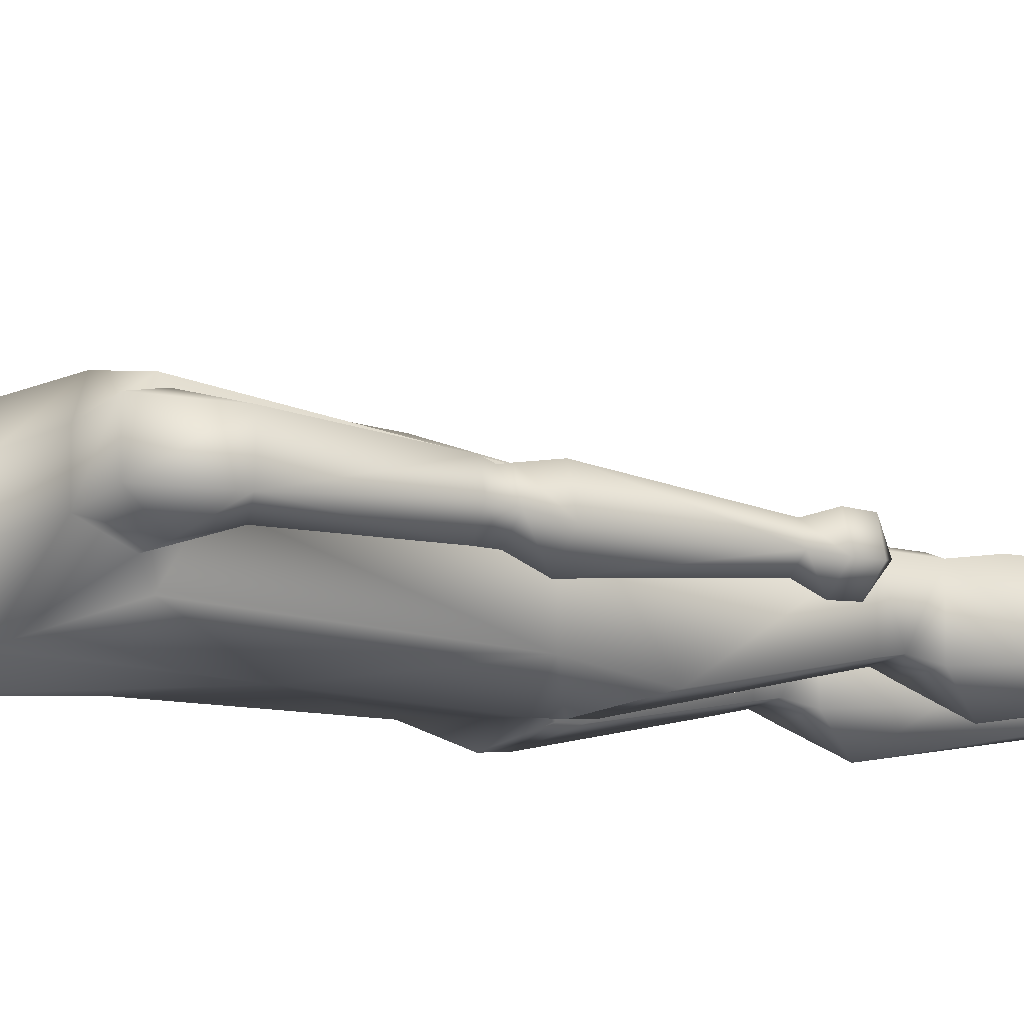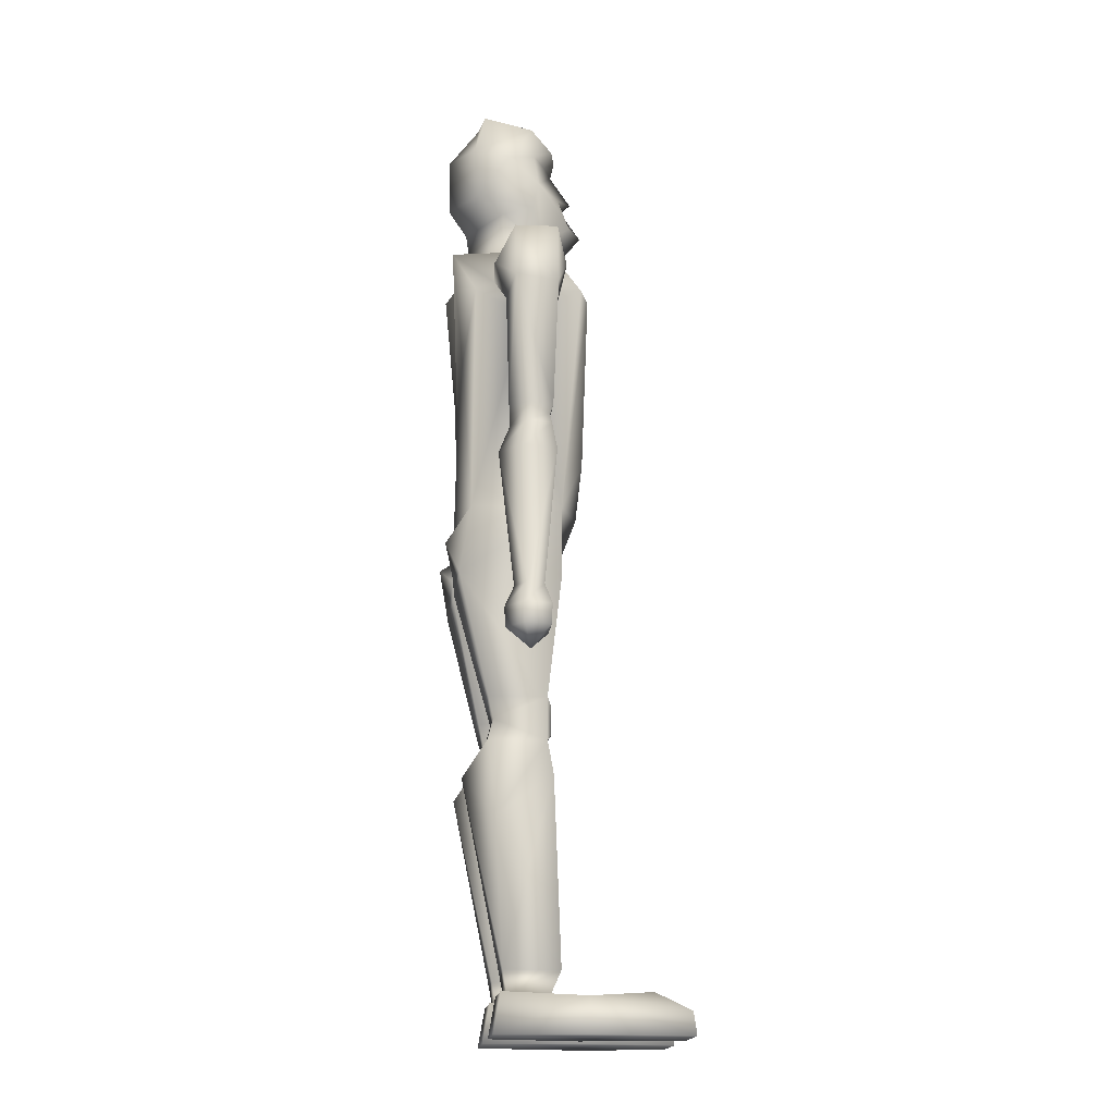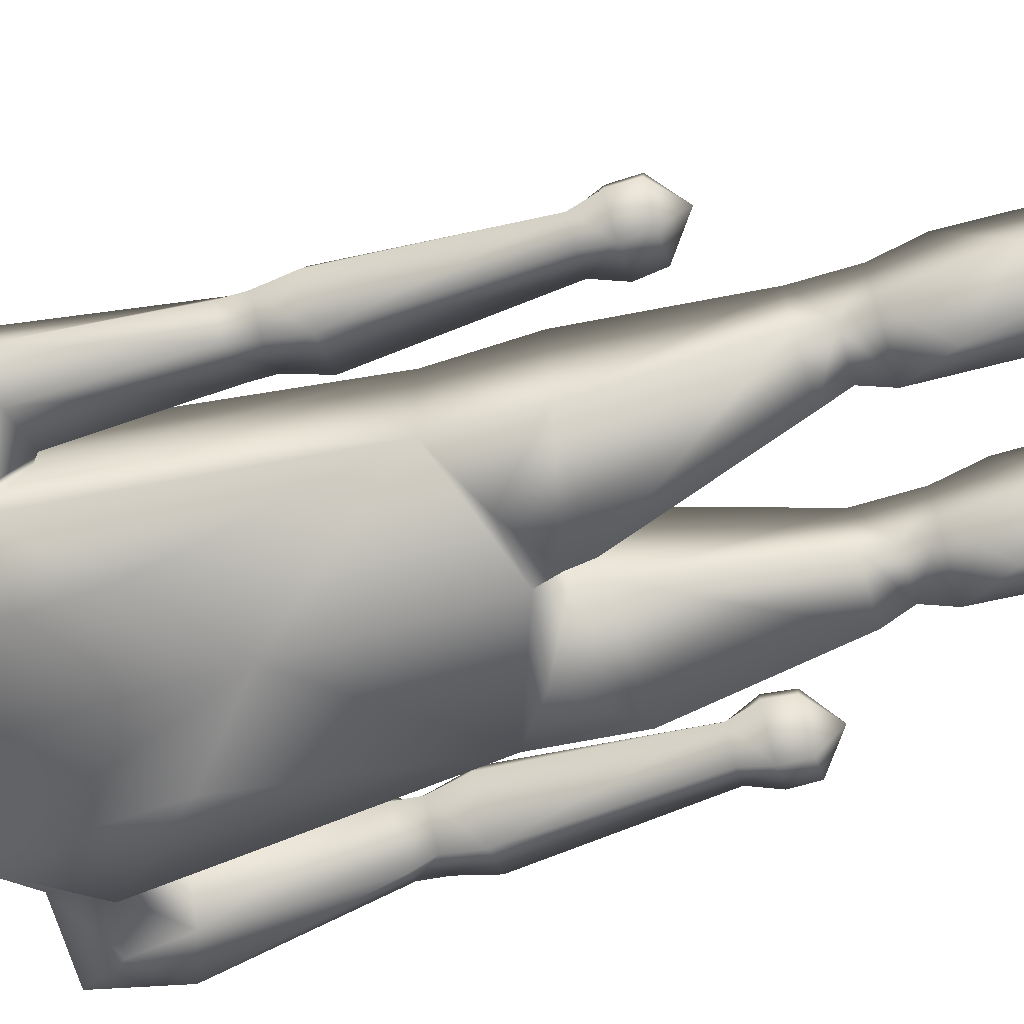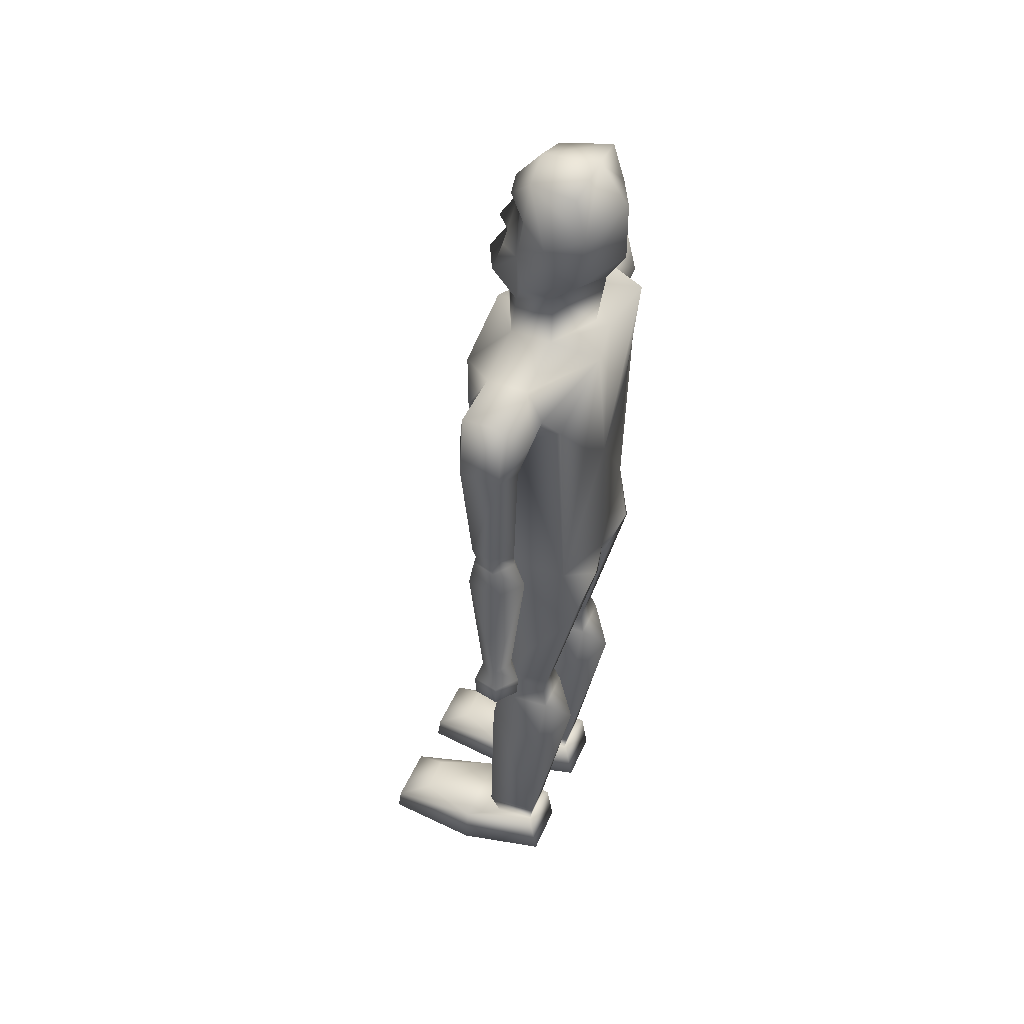
<metadata>
{"format":"obj","ext":"obj","renderer":"f3d","projection":"perspective","resolution":1024,"background":"white","views":[{"elev":-14.7,"azim":-117.9,"up":"+Z"},{"elev":-17.6,"azim":-96.5,"up":"+Y"},{"elev":-67.6,"azim":-73.3,"up":"+Z"},{"elev":44.8,"azim":112.1,"up":"+Y"}]}
</metadata>
<code>
o Plane_Plane.001
v 0.07398 0.003093 -0.05742
v 0.02758 0.003093 -0.05742
v 0.07808 0.003093 0.09473
v 0.02347 0.003093 0.09473
v 0.07662 0.0214 0.09234
v 0.02494 0.0214 0.09234
v 0.06758 0.03579 0.06479
v 0.03398 0.03579 0.06479
v 0.07398 0.03468 -0.05181
v 0.02758 0.03468 -0.05181
v 0.08805 0.003093 0.01435
v 0.0114 0.003093 0.01435
v 0.01315 0.03258 0.01435
v 0.08138 0.03152 0.01435
v 0.06326 0.03414 -0.04659
v 0.03458 0.03414 -0.04659
v 0.03321 0.0329 -0.01429
v 0.0647 0.03228 -0.01378
v 0.06495 0.05147 -0.04968
v 0.03266 0.05147 -0.04968
v 0.03113 0.05147 -0.006164
v 0.06656 0.05147 -0.005475
v 0.07552 0.166 -0.05631
v 0.02655 0.166 -0.05631
v 0.028 0.1986 -0.01322
v 0.07372 0.1986 -0.0121
v 0.04883 0.1986 -0.08154
v 0.06832 0.2263 -0.06275
v 0.03125 0.2263 -0.06275
v 0.03166 0.2263 -0.01761
v 0.06987 0.2263 -0.01667
v 0.06832 0.2605 -0.06275
v 0.03125 0.2605 -0.06275
v 0.03166 0.2605 -0.01761
v 0.06987 0.2605 -0.01667
v 0.03835 0.2314 -0.01364
v 0.06318 0.2314 -0.01304
v 0.03835 0.2536 -0.01364
v 0.06318 0.2536 -0.01304
v 0.06374 0.2432 -0.05854
v 0.03583 0.2432 -0.05854
v 0.07372 0.3585 -0.08709
v 0.005461 0.3595 -0.08709
v 0.006006 0.3605 -0.007113
v 0.0758 0.3595 -0.005857
v 0.07227 0.4148 -0.0785
v 0.004006 0.3743 -0.08819
v 0.00455 0.3729 -0.007113
v 0.07435 0.4148 -0.005857
v 0.09038 0.5958 -0.0785
v 0.08588 0.5971 0.001716
v 0.04698 0.6075 0.01909
v 0.03788 0.4644 0.01487
v 0.03909 0.3931 -0.09669
v 0.04963 0.6453 -0.09524
v 0.04963 0.5471 -0.08578
v 0.09038 0.574 -0.03994
v 0.09038 0.6024 -0.06322
v 0.09038 0.63 -0.05085
v 0.09038 0.6308 -0.01665
v 0.09038 0.5973 -0.008648
v 0.09625 0.5693 -0.03994
v 0.1238 0.5732 -0.0562
v 0.1507 0.5825 -0.05085
v 0.1466 0.5803 -0.01665
v 0.1037 0.5694 -0.01602
v 0.1395 0.6302 -0.05085
v 0.1395 0.631 -0.01665
v 0.123 0.6038 -0.06562
v 0.123 0.6051 -0.007496
v 0.09873 0.4807 -0.03509
v 0.1246 0.4802 -0.05339
v 0.1369 0.4807 -0.03764
v 0.1316 0.4807 -0.01917
v 0.1054 0.4807 -0.01888
v 0.09931 0.4651 -0.03714
v 0.1203 0.4651 -0.05223
v 0.1376 0.4651 -0.03986
v 0.131 0.4654 -0.02015
v 0.1066 0.4654 -0.01985
v 0.1311 0.4728 -0.02185
v 0.1071 0.4728 -0.02159
v 0.09311 0.443 -0.03988
v 0.1197 0.443 -0.06094
v 0.1415 0.443 -0.04368
v 0.1332 0.4433 -0.01619
v 0.1023 0.4433 -0.01576
v 0.1026 0.3347 -0.03727
v 0.119 0.3347 -0.04799
v 0.1326 0.3347 -0.03921
v 0.1274 0.335 -0.02522
v 0.1082 0.335 -0.025
v 0.09652 0.3177 -0.0386
v 0.1196 0.3177 -0.05541
v 0.1383 0.3177 -0.04164
v 0.1328 0.3181 -0.01969
v 0.1027 0.3181 -0.01935
v 0.09848 0.3013 -0.03845
v 0.1208 0.3013 -0.05457
v 0.1385 0.3013 -0.04136
v 0.1334 0.3018 -0.02032
v 0.1046 0.3018 -0.01999
v 0.04187 0.6441 -0.01726
v 0.1192 0.2857 -0.03494
v 0.04187 0.6434 -0.05146
v 0.03097 0.6686 -0.01726
v 0.04369 0.6886 -0.05267
v 0.04369 0.7058 -0.07389
v 0.04369 0.7488 -0.07743
v 0.04041 0.7816 -0.06884
v 0.02863 0.7779 -0.02741
v 0.02195 0.7617 -0.009079
v 0.02012 0.7477 -0.01528
v 0.04369 0.7197 -0.02248
v 0.02475 0.6877 0.005936
v 0.01285 0.72 -0.002339
v 0.02235 0.7122 -0.002339
v 0.04966 0.6937 -0.02765
v 0.05317 0.7386 -0.04831
v 0.03801 0.7484 -0.02581
v -0.07398 0.003093 -0.05742
v -0.02758 0.003093 -0.05742
v -0.07808 0.003093 0.09473
v -0.02347 0.003093 0.09473
v -0.07662 0.0214 0.09234
v -0.02494 0.0214 0.09234
v -0.06758 0.03579 0.06479
v -0.03398 0.03579 0.06479
v -0.07398 0.03468 -0.05181
v -0.02758 0.03468 -0.05181
v -0.08805 0.003093 0.01435
v -0.0114 0.003093 0.01435
v -0.01315 0.03258 0.01435
v -0.08138 0.03152 0.01435
v -0.06326 0.03414 -0.04659
v -0.03458 0.03414 -0.04659
v -0.03321 0.0329 -0.01429
v -0.0647 0.03228 -0.01378
v -0.06495 0.05147 -0.04968
v -0.03266 0.05147 -0.04968
v -0.03113 0.05147 -0.006164
v -0.06656 0.05147 -0.005475
v -0.07552 0.166 -0.05631
v -0.02655 0.166 -0.05631
v -0.028 0.1986 -0.01322
v -0.07372 0.1986 -0.0121
v -0.04883 0.1986 -0.08154
v -0.06832 0.2263 -0.06275
v -0.03125 0.2263 -0.06275
v -0.03166 0.2263 -0.01761
v -0.06987 0.2263 -0.01667
v -0.06832 0.2605 -0.06275
v -0.03125 0.2605 -0.06275
v -0.03166 0.2605 -0.01761
v -0.06987 0.2605 -0.01667
v -0.03835 0.2314 -0.01364
v -0.06318 0.2314 -0.01304
v -0.03835 0.2536 -0.01364
v -0.06318 0.2536 -0.01304
v -0.06374 0.2432 -0.05854
v -0.03583 0.2432 -0.05854
v -0.07372 0.3585 -0.08709
v -0.005461 0.3595 -0.08709
v -0.006006 0.3605 -0.007113
v -0.0758 0.3595 -0.005857
v -0.07227 0.4148 -0.0785
v -0.004006 0.3743 -0.08819
v -0.00455 0.3729 -0.007113
v -0.07435 0.4148 -0.005857
v 0 0.3884 -0.08819
v 0 0.387 -0.007113
v -0.09038 0.5958 -0.0785
v -0.09245 0.5973 0.007969
v 0 0.4285 0.01399
v 0 0.5728 0.01617
v 0 0.6419 0.01108
v -0.04698 0.6075 0.01909
v -0.03788 0.4644 0.01487
v -0.03909 0.3931 -0.09669
v 0 0.5047 -0.08609
v -0.04963 0.6453 -0.09524
v -0.04963 0.5471 -0.08578
v 0 0.6408 -0.08609
v -0.09038 0.574 -0.03994
v -0.09038 0.6024 -0.06322
v -0.09038 0.63 -0.05085
v -0.09038 0.6308 -0.01665
v -0.09038 0.5973 -0.008648
v -0.09625 0.5693 -0.03994
v -0.1238 0.5732 -0.0562
v -0.1507 0.5825 -0.05085
v -0.1466 0.5803 -0.01665
v -0.1037 0.5694 -0.01602
v -0.1395 0.6302 -0.05085
v -0.1395 0.631 -0.01665
v -0.123 0.6038 -0.06562
v -0.123 0.6051 -0.007496
v -0.09873 0.4807 -0.03509
v -0.1246 0.4802 -0.05339
v -0.1369 0.4807 -0.03764
v -0.1316 0.4807 -0.01917
v -0.1054 0.4807 -0.01888
v -0.09931 0.4651 -0.03714
v -0.1203 0.4651 -0.05223
v -0.1376 0.4651 -0.03986
v -0.131 0.4654 -0.02015
v -0.1066 0.4654 -0.01985
v -0.1311 0.4728 -0.02185
v -0.1071 0.4728 -0.02159
v -0.09311 0.443 -0.03988
v -0.1197 0.443 -0.06094
v -0.1415 0.443 -0.04368
v -0.1332 0.4433 -0.01619
v -0.1023 0.4433 -0.01576
v -0.1026 0.3347 -0.03727
v -0.119 0.3347 -0.04799
v -0.1326 0.3347 -0.03921
v -0.1274 0.335 -0.02522
v -0.1082 0.335 -0.025
v -0.09652 0.3177 -0.0386
v -0.1196 0.3177 -0.05541
v -0.1383 0.3177 -0.04164
v -0.1328 0.3181 -0.01969
v -0.1027 0.3181 -0.01935
v -0.09848 0.3013 -0.03845
v -0.1208 0.3013 -0.05457
v -0.1385 0.3013 -0.04136
v -0.1334 0.3018 -0.02032
v -0.1046 0.3018 -0.01999
v -0.04187 0.6441 -0.01726
v -0.1192 0.2857 -0.03494
v -0.04187 0.6434 -0.05146
v 0 0.6419 0.001379
v 0 0.6408 -0.07397
v -0.03097 0.6686 -0.01726
v -0.04369 0.6886 -0.05267
v 0 0.6686 0.001379
v 0 0.6874 -0.08124
v 0 0.7105 -0.0964
v 0 0.7578 -0.0964
v 0 0.7905 -0.07215
v -0.000987 0.7864 -0.02526
v 0 0.7632 -0.004405
v 0 0.7483 -0.007578
v 0 0.7225 0.0096
v 0 0.7149 0.001516
v 0 0.6902 0.01819
v -0.04369 0.7058 -0.07389
v -0.04369 0.7488 -0.07743
v -0.04041 0.7816 -0.06884
v -0.03126 0.7779 -0.02741
v -0.02195 0.7617 -0.009079
v -0.02012 0.7477 -0.01528
v -0.04369 0.7197 -0.02248
v -0.02475 0.6877 0.005936
v -0.01285 0.72 -0.002339
v -0.02235 0.7122 -0.002339
v -0.04966 0.6937 -0.02765
v -0.05317 0.7386 -0.04831
v -0.03801 0.7484 -0.02581
f 3 4 12
f 4 3 6
f 6 5 8
f 1 2 9
f 1 11 12
f 14 7 5
f 3 11 14
f 13 6 8
f 4 6 13
f 2 12 13
f 9 14 1
f 7 14 13
f 14 9 15
f 13 14 18
f 9 10 16
f 10 13 16
f 18 15 22
f 17 18 21
f 15 16 20
f 16 17 21
f 20 21 25
f 22 19 26
f 21 22 26
f 23 19 27
f 27 19 20
f 24 27 20
f 24 25 30
f 26 23 31
f 25 26 30
f 28 23 27
f 27 29 28
f 24 29 27
f 32 35 40
f 41 40 29
f 31 35 37
f 32 40 33
f 30 31 37
f 34 30 36
f 37 39 36
f 35 34 39
f 40 35 31
f 28 40 31
f 41 34 33
f 41 30 34
f 29 30 41
f 33 43 32
f 34 44 43
f 34 35 44
f 32 42 35
f 42 46 49
f 47 42 43
f 44 45 49
f 44 48 47
f 48 171 170
f 50 57 46
f 171 48 174
f 174 48 49
f 175 52 176
f 174 53 52
f 53 174 49
f 53 49 52
f 47 54 42
f 47 170 54
f 42 54 46
f 46 54 170
f 170 180 46
f 56 55 50
f 50 46 56
f 56 46 180
f 55 56 180
f 57 49 46
f 57 51 49
f 57 61 51
f 58 57 50
f 50 55 58
f 55 59 58
f 60 68 59
f 67 68 65
f 58 63 62
f 57 62 61
f 68 60 70
f 65 68 70
f 70 66 65
f 70 61 66
f 60 61 70
f 58 59 69
f 59 67 69
f 69 67 64
f 69 64 63
f 69 63 58
f 63 72 71
f 62 71 75
f 64 73 72
f 65 74 64
f 66 75 65
f 82 75 71
f 72 77 76
f 75 82 81
f 73 78 77
f 81 82 80
f 71 76 82
f 76 80 82
f 81 79 78
f 78 73 81
f 73 74 81
f 77 84 76
f 76 83 80
f 80 87 79
f 78 85 84
f 79 86 85
f 86 91 90
f 83 88 87
f 84 89 88
f 87 92 91
f 85 90 84
f 92 88 93
f 88 89 94
f 91 92 97
f 89 90 94
f 90 91 95
f 93 94 99
f 96 97 101
f 94 95 100
f 95 96 100
f 97 93 98
f 60 59 105
f 99 100 104
f 100 101 104
f 102 98 104
f 98 99 104
f 101 102 104
f 105 59 55
f 105 55 183
f 105 183 234
f 60 51 61
f 51 60 52
f 103 52 60
f 103 176 52
f 176 103 233
f 105 234 107
f 233 103 237
f 103 105 107
f 112 243 113
f 111 242 243
f 110 241 242
f 109 240 241
f 108 239 240
f 108 238 239
f 238 108 107
f 115 247 237
f 115 237 106
f 246 247 115
f 116 244 245
f 116 245 246
f 246 117 116
f 117 246 115
f 114 117 115
f 114 116 117
f 113 244 114
f 106 114 115
f 114 106 118
f 118 106 107
f 118 107 108
f 119 114 108
f 119 108 109
f 119 109 111
f 114 119 120
f 120 113 114
f 120 119 111
f 120 111 112
f 120 112 113
f 123 131 132
f 124 126 123
f 126 128 125
f 121 129 122
f 121 122 132
f 134 125 127
f 123 125 134
f 133 128 126
f 124 132 133
f 122 130 133
f 129 121 134
f 127 128 133
f 134 138 135
f 133 137 138
f 129 135 136
f 130 136 133
f 138 142 135
f 137 141 138
f 135 139 140
f 136 140 141
f 140 144 145
f 142 146 139
f 141 145 146
f 143 147 139
f 147 140 139
f 144 140 147
f 144 149 150
f 146 151 143
f 145 150 146
f 148 147 143
f 147 148 149
f 144 147 149
f 152 160 155
f 161 149 160
f 151 157 155
f 152 153 160
f 150 156 157
f 154 158 156
f 157 156 159
f 155 159 154
f 160 151 155
f 148 151 160
f 161 153 154
f 161 154 150
f 149 161 150
f 153 152 163
f 154 153 163
f 154 164 155
f 152 155 162
f 162 165 169
f 167 163 162
f 164 168 169
f 164 163 167
f 168 167 170
f 172 166 184
f 171 174 168
f 174 169 168
f 175 176 177
f 174 175 177
f 178 169 174
f 178 177 169
f 167 162 179
f 167 179 170
f 162 166 179
f 166 170 179
f 170 166 180
f 182 172 181
f 172 182 166
f 182 180 166
f 181 183 180
f 184 166 169
f 184 169 173
f 184 173 188
f 185 172 184
f 172 185 181
f 181 185 186
f 187 186 195
f 194 191 192
f 185 184 189
f 184 188 189
f 195 197 187
f 192 197 195
f 197 192 193
f 197 193 188
f 187 197 188
f 185 196 186
f 186 196 194
f 196 191 194
f 196 190 191
f 196 185 190
f 190 189 198
f 189 193 202
f 191 190 199
f 192 191 201
f 193 192 202
f 209 198 202
f 199 198 203
f 202 201 208
f 200 199 204
f 208 206 207
f 198 209 203
f 203 209 207
f 208 205 206
f 205 208 200
f 200 208 201
f 204 203 211
f 203 207 210
f 207 206 214
f 205 204 211
f 206 205 212
f 213 212 217
f 210 214 215
f 211 210 215
f 214 213 218
f 212 211 217
f 219 224 220
f 215 220 221
f 218 223 224
f 216 221 217
f 217 222 218
f 220 225 226
f 223 228 224
f 221 226 227
f 222 227 223
f 224 229 225
f 187 230 232
f 226 231 227
f 227 231 228
f 229 231 225
f 225 231 226
f 228 231 229
f 232 181 186
f 232 183 181
f 232 234 183
f 187 188 173
f 173 177 187
f 230 187 177
f 230 177 176
f 176 233 230
f 232 236 234
f 233 237 230
f 230 235 236
f 252 253 243
f 251 252 243
f 250 251 242
f 249 250 241
f 248 249 240
f 248 239 238
f 238 236 248
f 255 237 247
f 255 235 237
f 246 255 247
f 256 245 244
f 256 246 245
f 246 256 257
f 257 255 246
f 254 255 257
f 254 257 256
f 253 254 244
f 235 255 254
f 254 258 235
f 258 236 235
f 258 248 236
f 259 248 254
f 259 249 248
f 259 251 249
f 254 260 259
f 260 254 253
f 260 251 259
f 260 252 251
f 260 253 252
f 11 3 12
f 3 5 6
f 5 7 8
f 2 10 9
f 2 1 12
f 5 3 14
f 12 4 13
f 10 2 13
f 14 11 1
f 8 7 13
f 18 14 15
f 17 13 18
f 15 9 16
f 13 17 16
f 15 19 22
f 18 22 21
f 19 15 20
f 20 16 21
f 24 20 25
f 19 23 26
f 25 21 26
f 29 24 30
f 23 28 31
f 26 31 30
f 40 28 29
f 35 39 37
f 40 41 33
f 36 30 37
f 38 34 36
f 39 38 36
f 34 38 39
f 43 42 32
f 33 34 43
f 35 45 44
f 42 45 35
f 45 42 49
f 48 44 49
f 43 44 47
f 47 48 170
f 175 174 52
f 49 51 52
f 183 55 180
f 68 67 59
f 64 67 65
f 57 58 62
f 62 66 61
f 62 63 71
f 66 62 75
f 63 64 72
f 74 73 64
f 75 74 65
f 71 72 76
f 74 75 81
f 72 73 77
f 79 81 80
f 84 83 76
f 83 87 80
f 87 86 79
f 77 78 84
f 78 79 85
f 85 86 90
f 88 92 87
f 83 84 88
f 86 87 91
f 90 89 84
f 97 92 93
f 93 88 94
f 96 91 97
f 90 95 94
f 91 96 95
f 98 93 99
f 97 102 101
f 99 94 100
f 96 101 100
f 102 97 98
f 103 60 105
f 234 238 107
f 103 106 237
f 106 103 107
f 243 244 113
f 112 111 243
f 111 110 242
f 110 109 241
f 109 108 240
f 244 116 114
f 114 118 108
f 109 110 111
f 124 123 132
f 126 125 123
f 128 127 125
f 129 130 122
f 131 121 132
f 131 123 134
f 126 124 133
f 132 122 133
f 121 131 134
f 134 127 133
f 129 134 135
f 134 133 138
f 130 129 136
f 136 137 133
f 142 139 135
f 141 142 138
f 136 135 140
f 137 136 141
f 141 140 145
f 146 143 139
f 142 141 146
f 145 144 150
f 151 148 143
f 150 151 146
f 149 148 160
f 157 159 155
f 153 161 160
f 151 150 157
f 150 154 156
f 156 158 159
f 159 158 154
f 152 162 163
f 164 154 163
f 164 165 155
f 155 165 162
f 166 162 169
f 165 164 169
f 168 164 167
f 171 168 170
f 178 174 177
f 177 173 169
f 182 181 180
f 186 194 195
f 195 194 192
f 190 185 189
f 188 193 189
f 199 190 198
f 198 189 202
f 200 191 199
f 191 200 201
f 192 201 202
f 204 199 203
f 209 202 208
f 205 200 204
f 209 208 207
f 203 210 211
f 207 214 210
f 206 213 214
f 212 205 211
f 213 206 212
f 218 213 217
f 214 219 215
f 216 211 215
f 219 214 218
f 211 216 217
f 215 219 220
f 216 215 221
f 219 218 224
f 221 222 217
f 222 223 218
f 221 220 226
f 228 229 224
f 222 221 227
f 227 228 223
f 220 224 225
f 186 187 232
f 236 238 234
f 237 235 230
f 232 230 236
f 253 244 243
f 242 251 243
f 241 250 242
f 240 249 241
f 239 248 240
f 254 256 244
f 248 258 254
f 251 250 249

</code>
